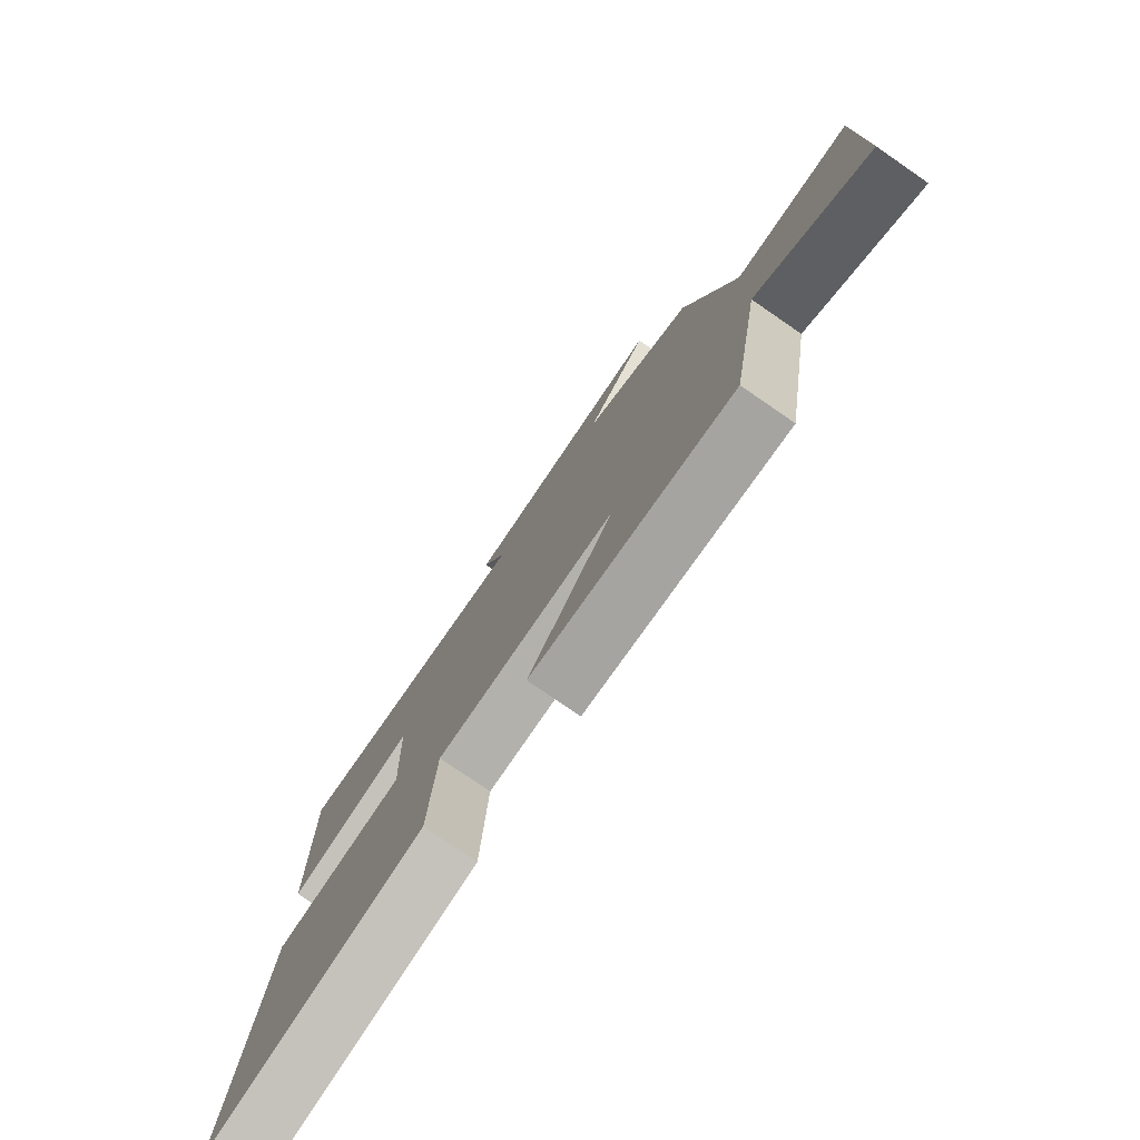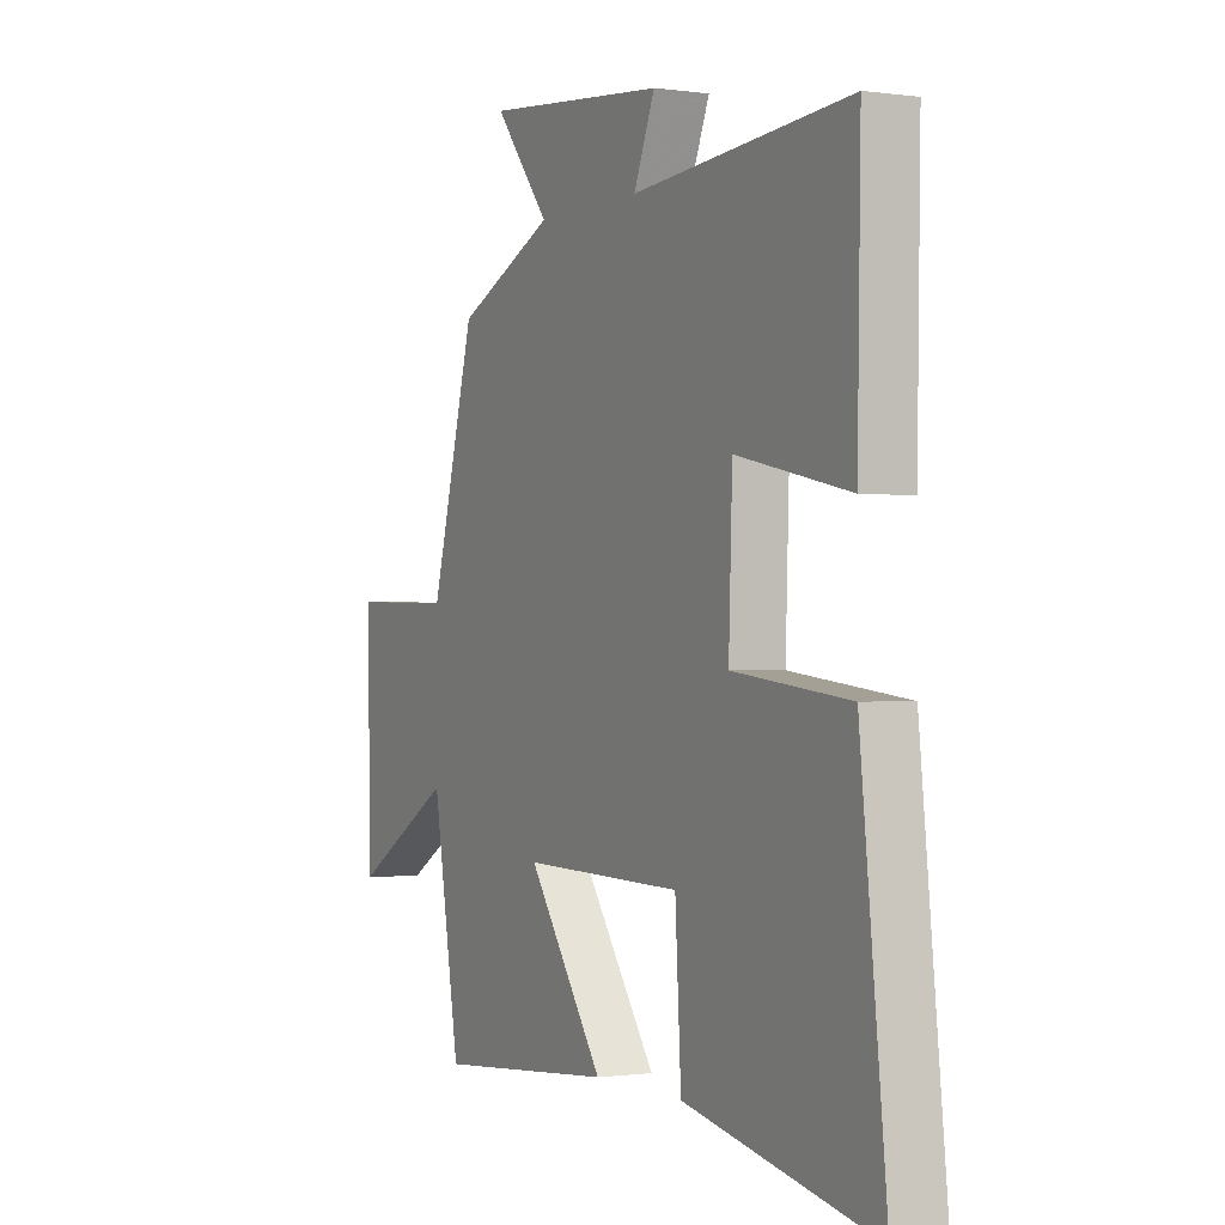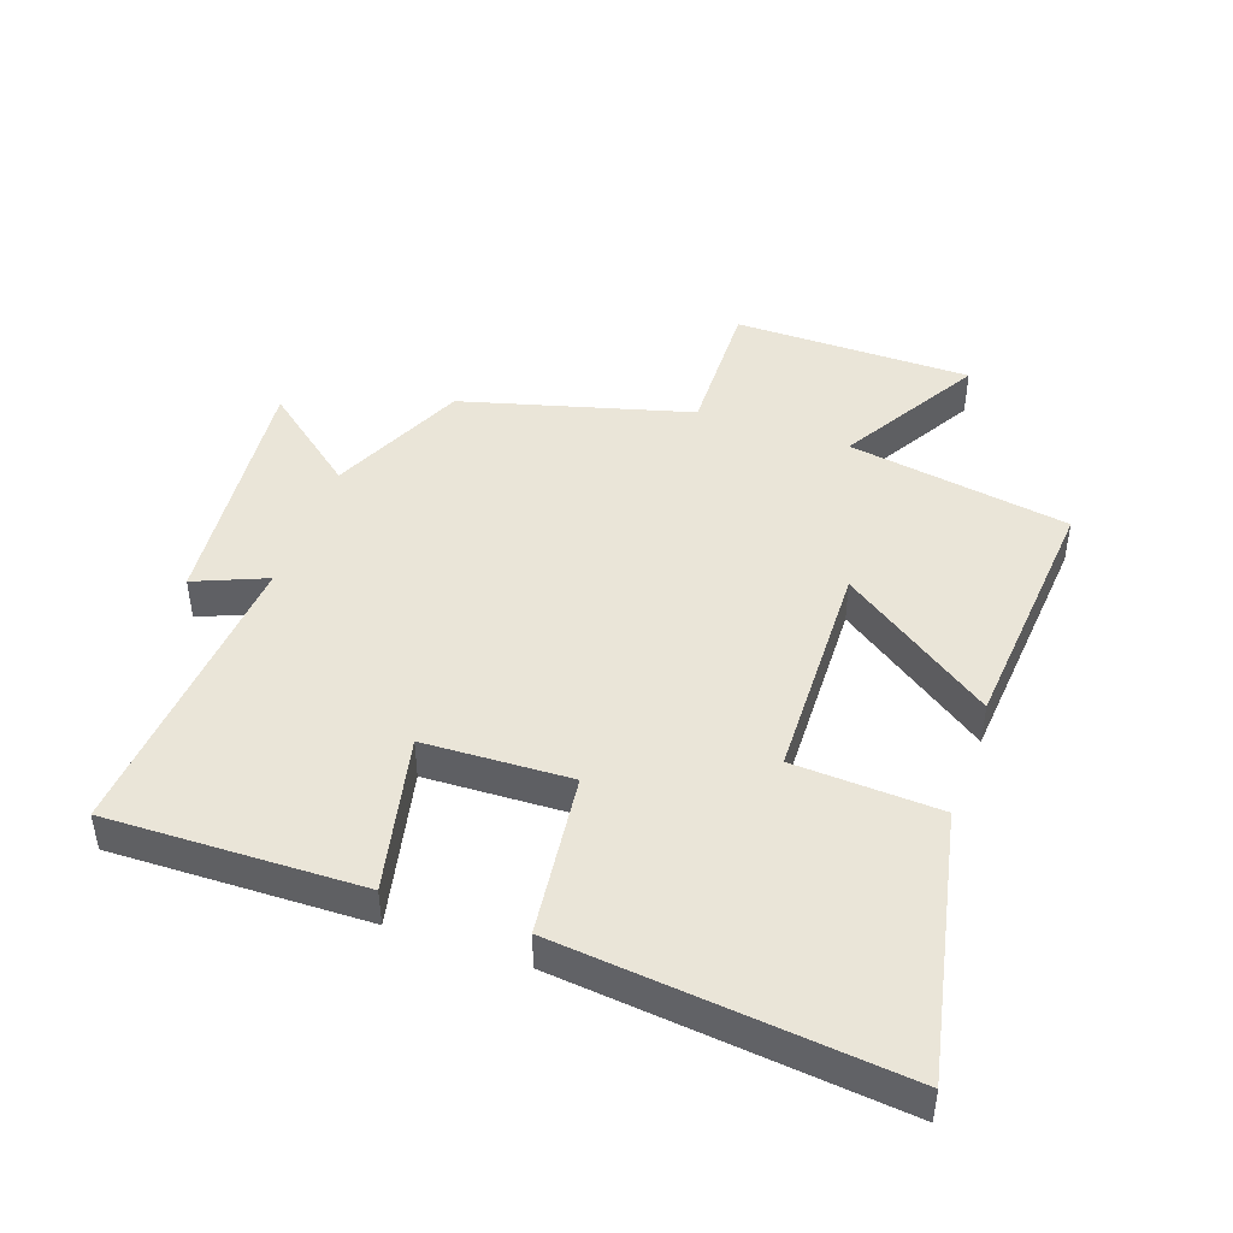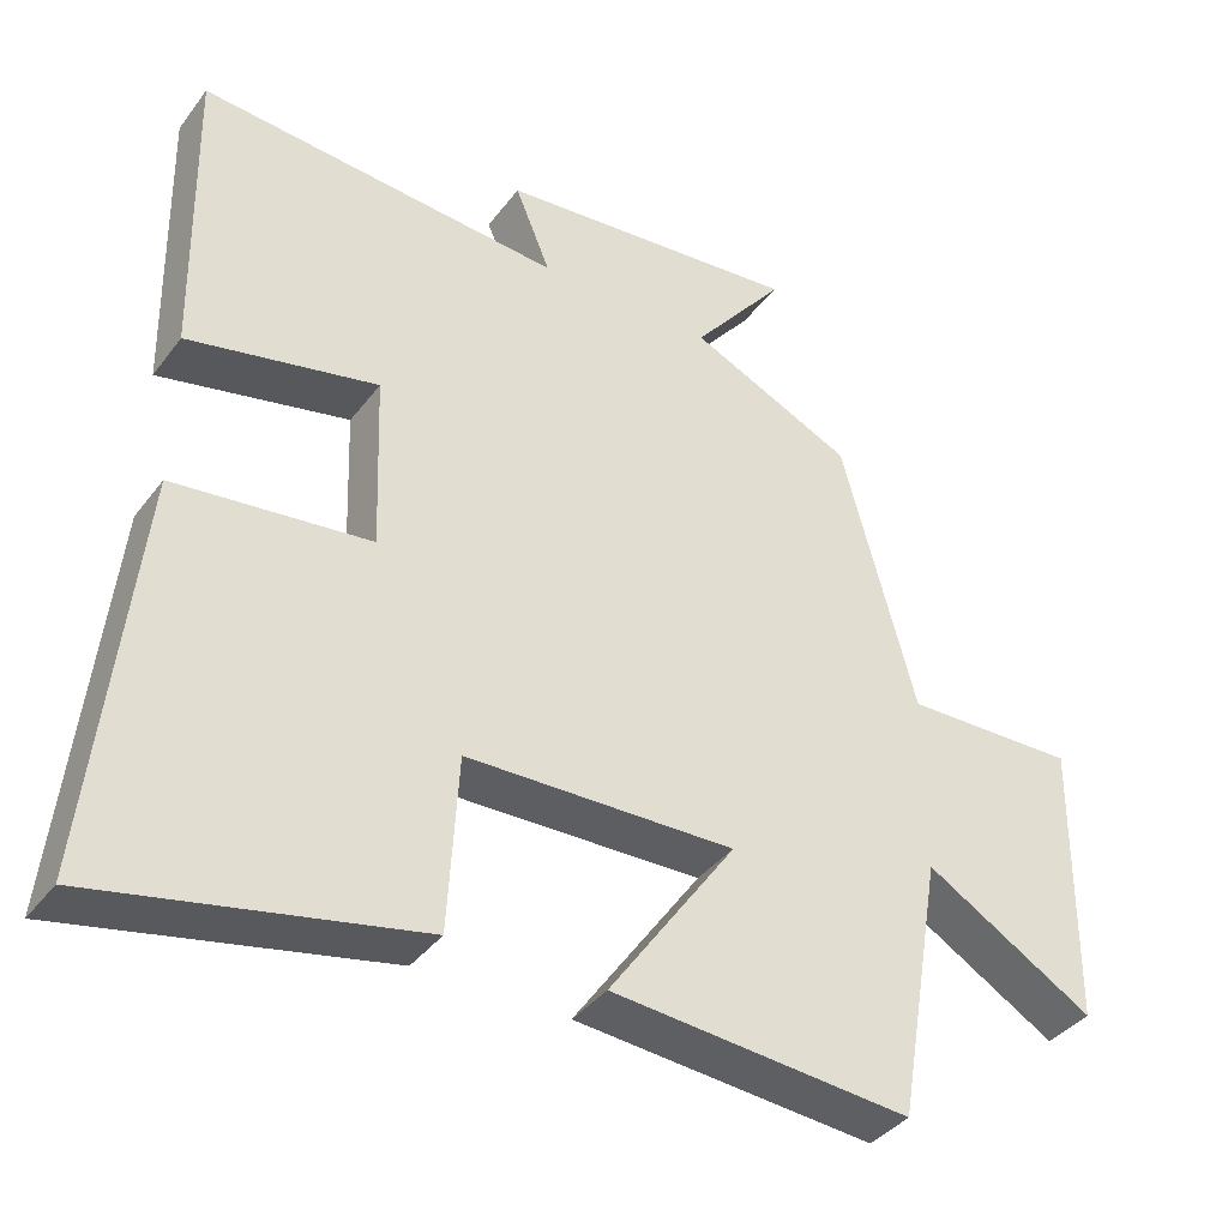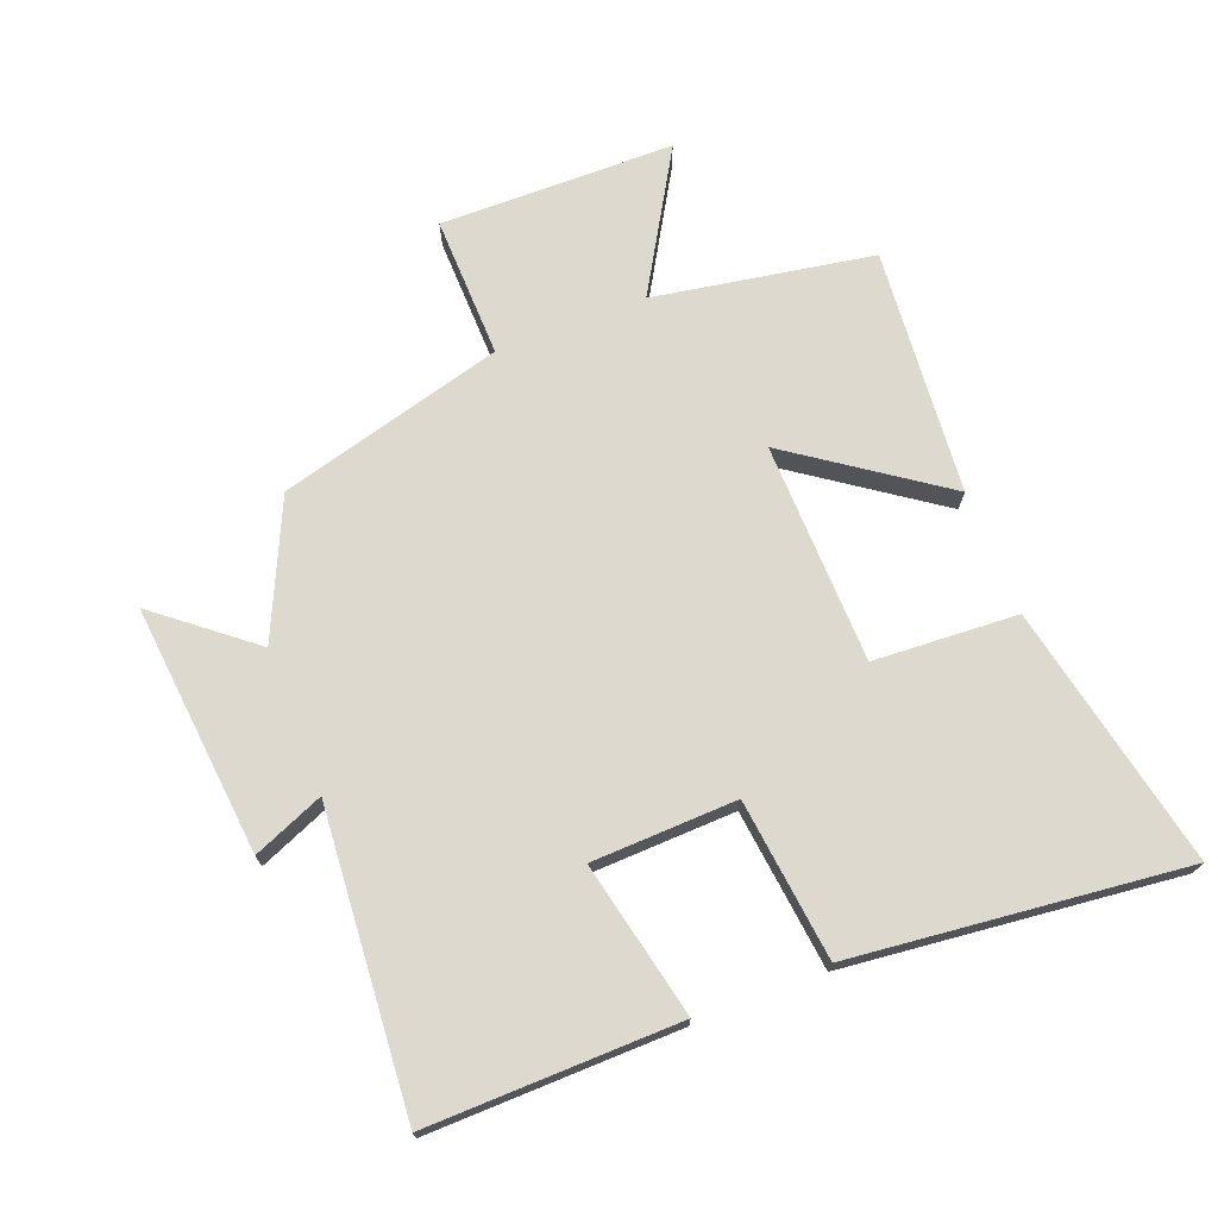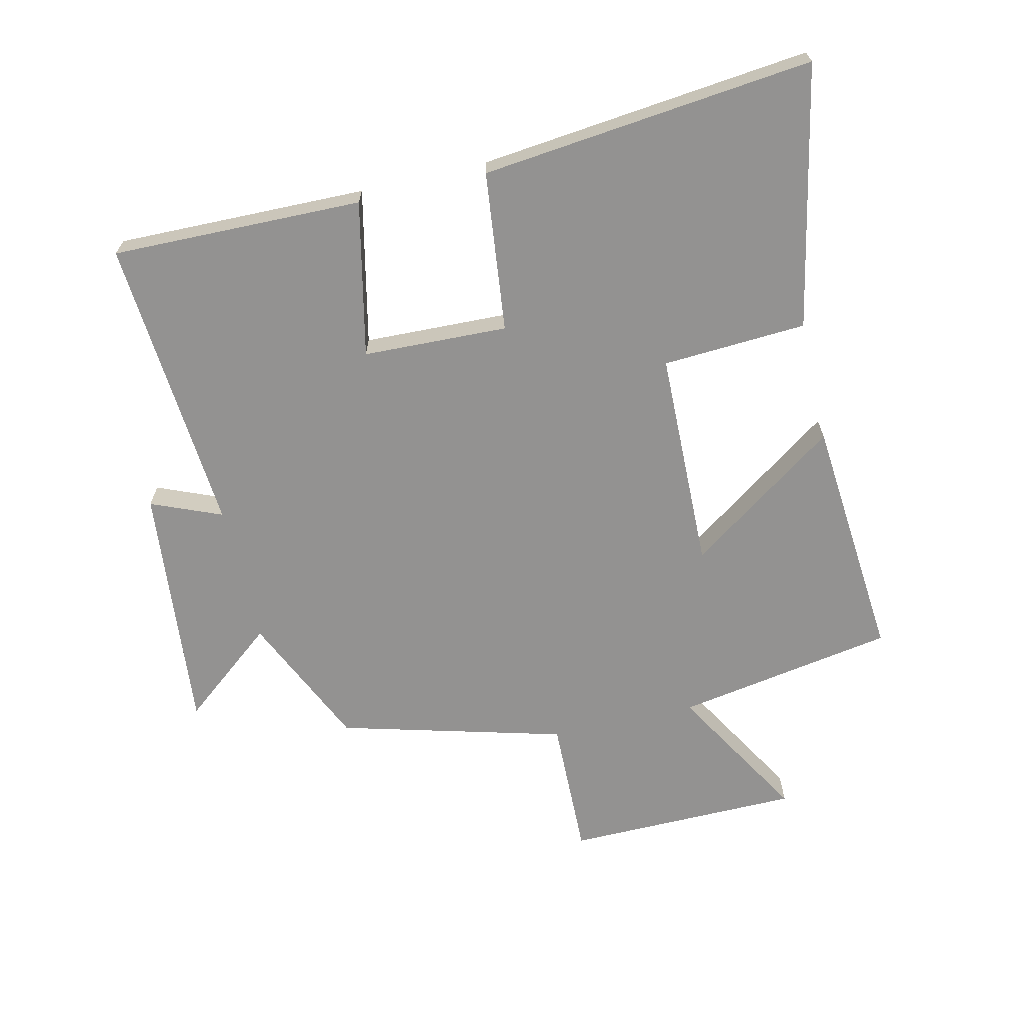
<metadata>
{"format":"obj","ext":"obj","renderer":"f3d","projection":"perspective","resolution":1024,"background":"white","views":[{"elev":-77.9,"azim":-124.5,"up":"+Z"},{"elev":-0.7,"azim":62.3,"up":"+Z"},{"elev":45.1,"azim":109.2,"up":"+Y"},{"elev":-38.3,"azim":147.2,"up":"+Z"},{"elev":71.7,"azim":68.8,"up":"+Y"},{"elev":-66.4,"azim":103.1,"up":"+Y"}]}
</metadata>
<code>
v -0.441 0.07 -0.533
v -0.5 0.07 -0.188
v -0.719 0.07 -0.317
v -0.723 0.07 0.053
v -0.5 0.07 0.048
v -0.404 0.07 0.403
v -0.192 0.07 0.5
v -0.312 0.07 0.649
v 0.082 0.07 0.611
v 0.036 0.07 0.5
v 0.507 0.07 0.537
v 0.5 0.07 0.142
v 0.255 0.07 0.195
v 0.247 0.07 -0.033
v 0.5 0.07 -0.062
v 0.556 0.07 -0.585
v 0.143 0.07 -0.5
v 0.13 0.07 -0.273
v -0.218 0.07 -0.265
v -0.053 0.07 -0.5
v -0.441 0 -0.533
v -0.5 0 -0.188
v -0.719 0 -0.317
v -0.723 0 0.053
v -0.5 0 0.048
v -0.404 0 0.403
v -0.192 0 0.5
v -0.312 0 0.649
v 0.082 0 0.611
v 0.036 0 0.5
v 0.507 0 0.537
v 0.5 0 0.142
v 0.255 0 0.195
v 0.247 0 -0.033
v 0.5 0 -0.062
v 0.556 0 -0.585
v 0.143 0 -0.5
v 0.13 0 -0.273
v -0.218 0 -0.265
v -0.053 0 -0.5
f 19 20 1 2
f 18 19 2
f 15 16 17 18
f 14 15 18 2
f 13 14 2
f 10 11 12 13
f 10 13 2
f 7 8 9 10
f 5 6 7 10
f 5 10 2 3
f 3 4 5
f 22 21 40 39
f 22 39 38
f 38 37 36 35
f 22 38 35 34
f 22 34 33
f 33 32 31 30
f 22 33 30
f 30 29 28 27
f 30 27 26 25
f 23 22 30 25
f 25 24 23
f 1 21 22 2
f 2 22 23 3
f 3 23 24 4
f 4 24 25 5
f 5 25 26 6
f 6 26 27 7
f 7 27 28 8
f 8 28 29 9
f 9 29 30 10
f 10 30 31 11
f 11 31 32 12
f 12 32 33 13
f 13 33 34 14
f 14 34 35 15
f 15 35 36 16
f 16 36 37 17
f 17 37 38 18
f 18 38 39 19
f 19 39 40 20
f 20 40 21 1

</code>
